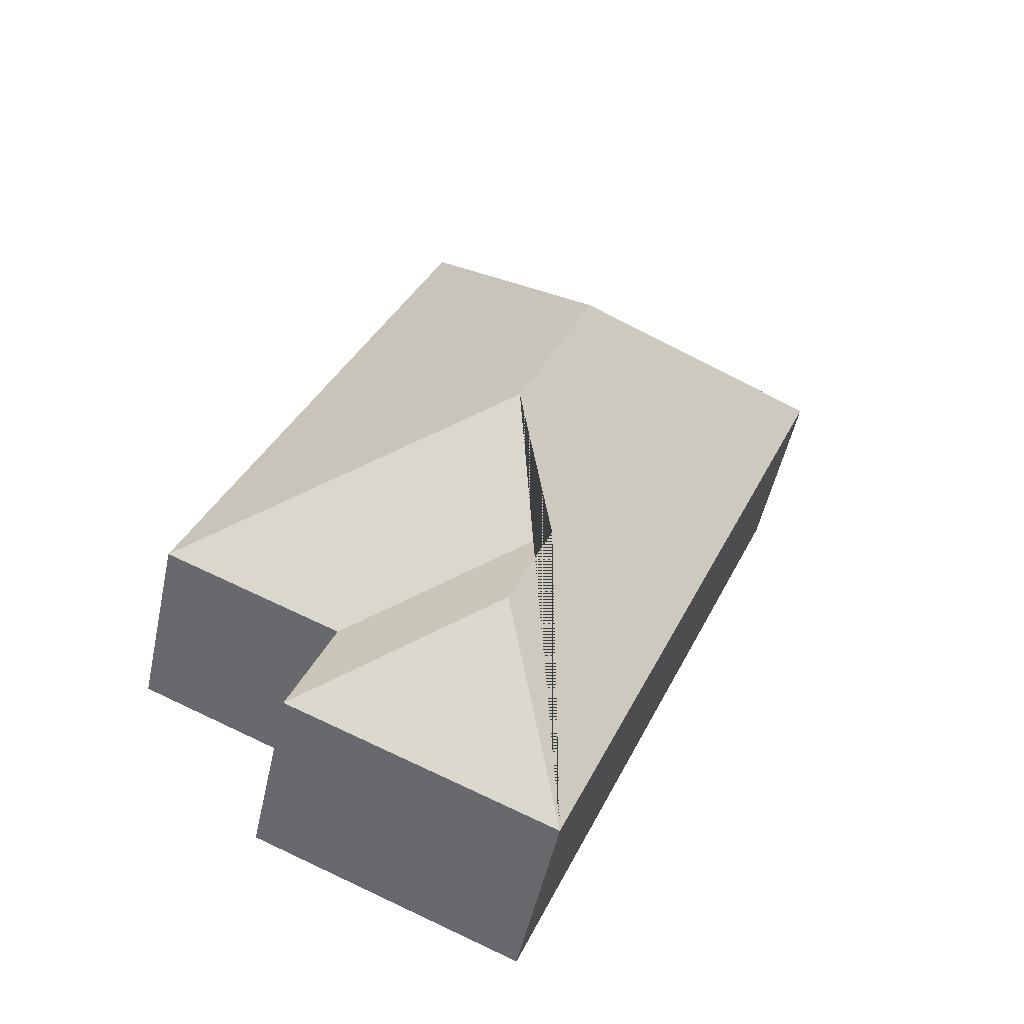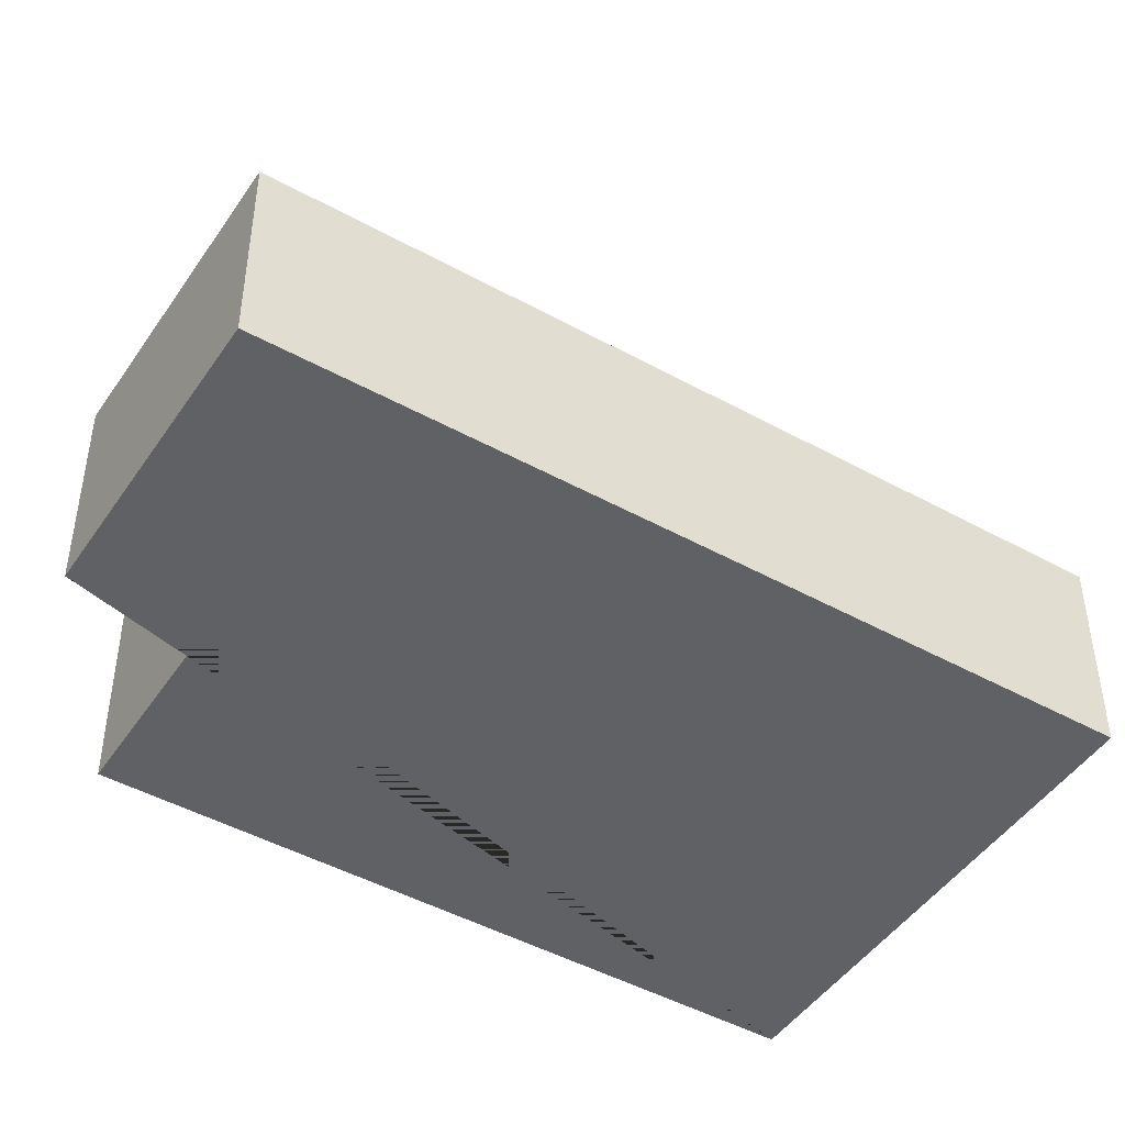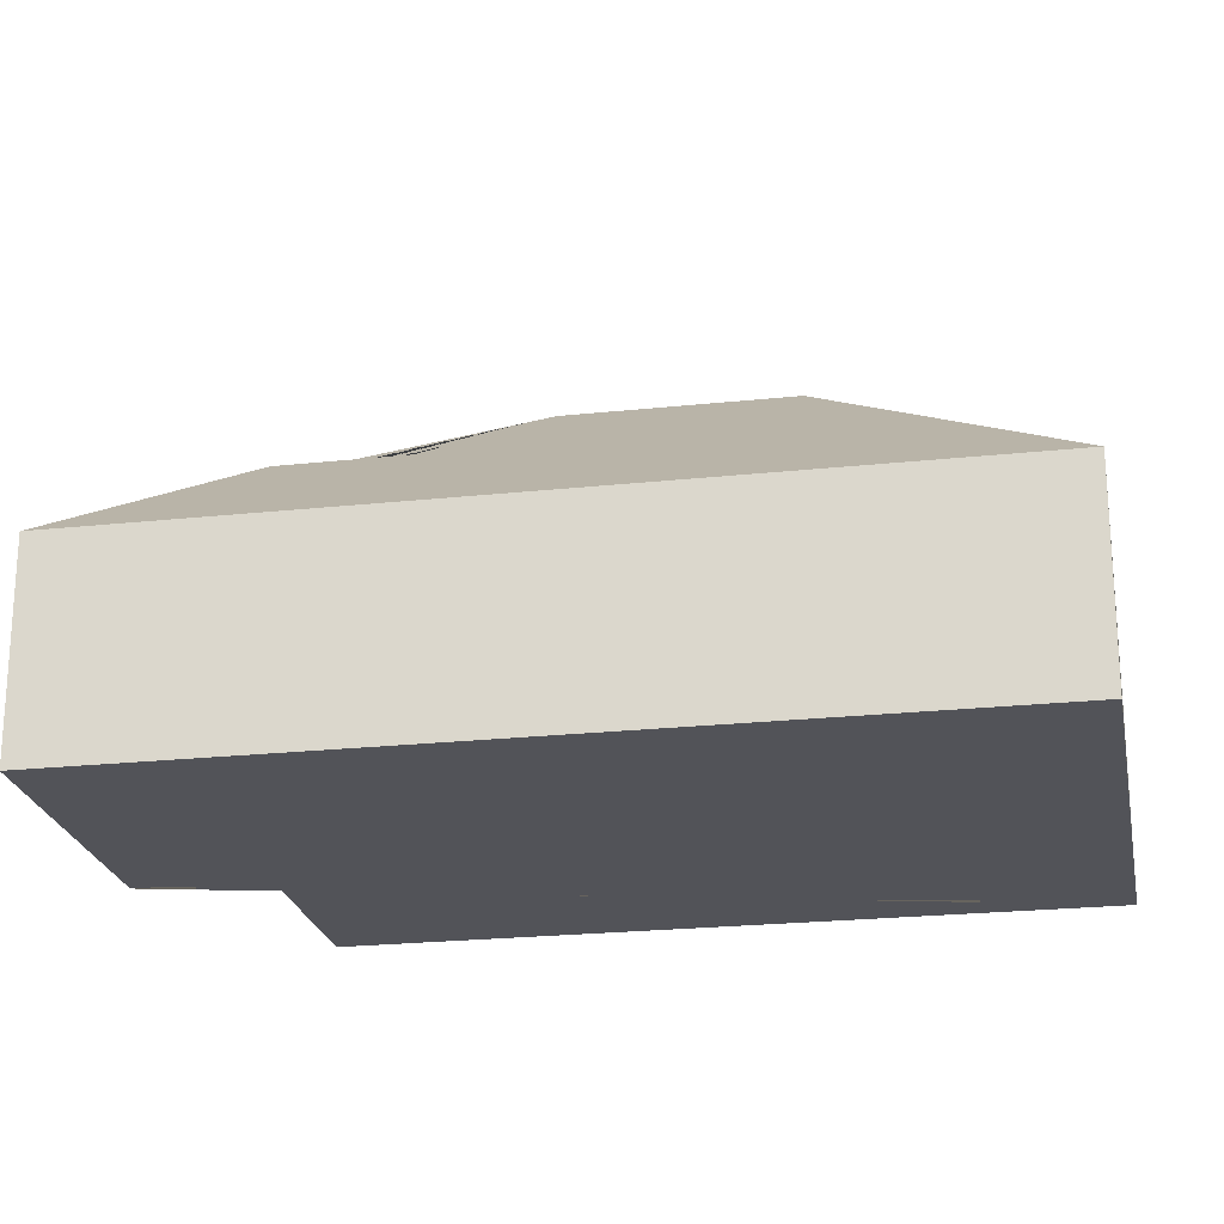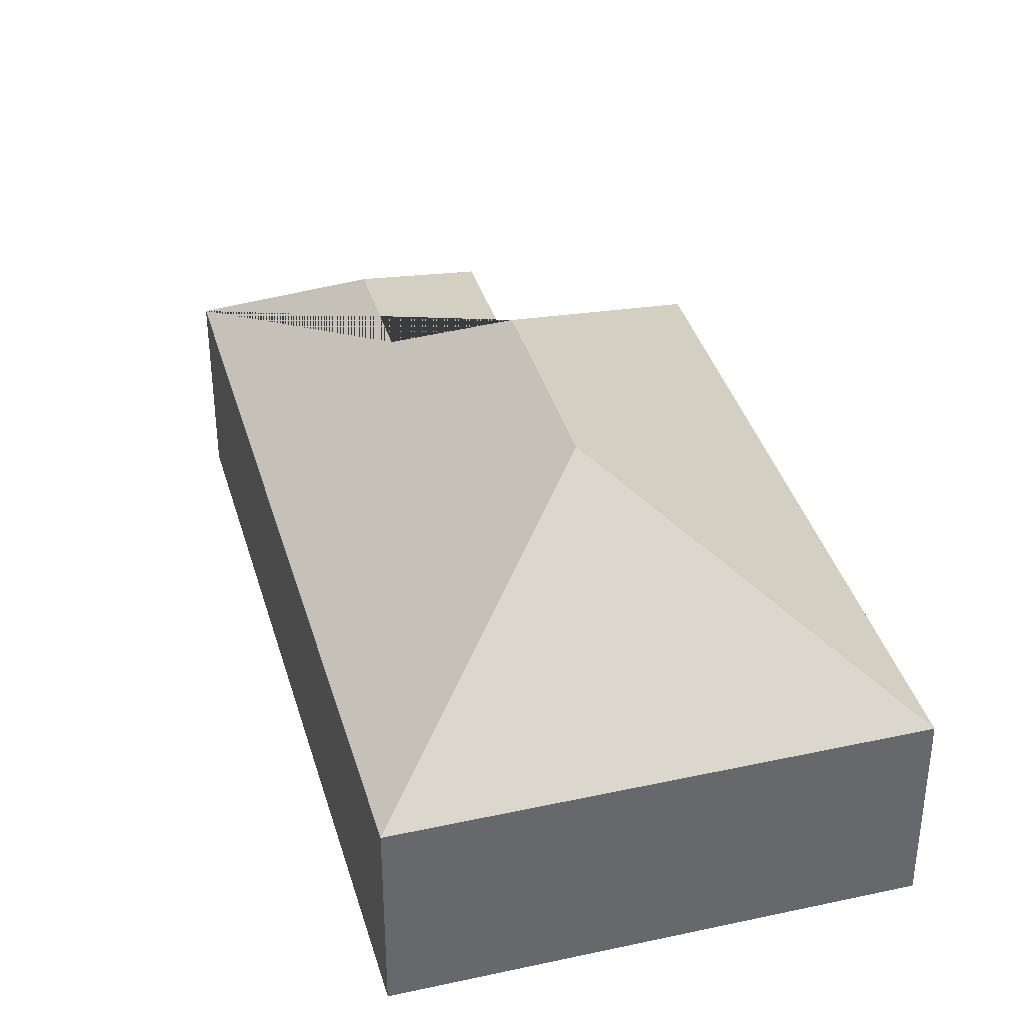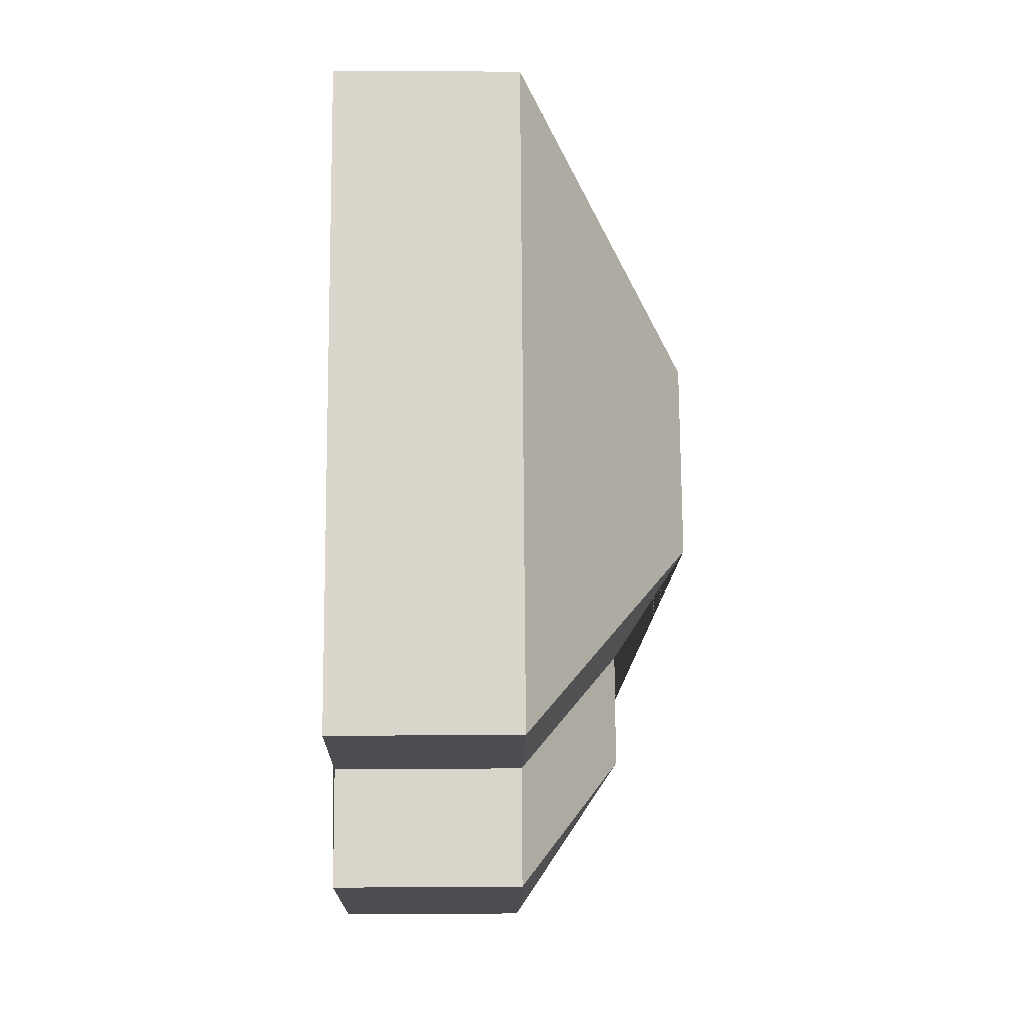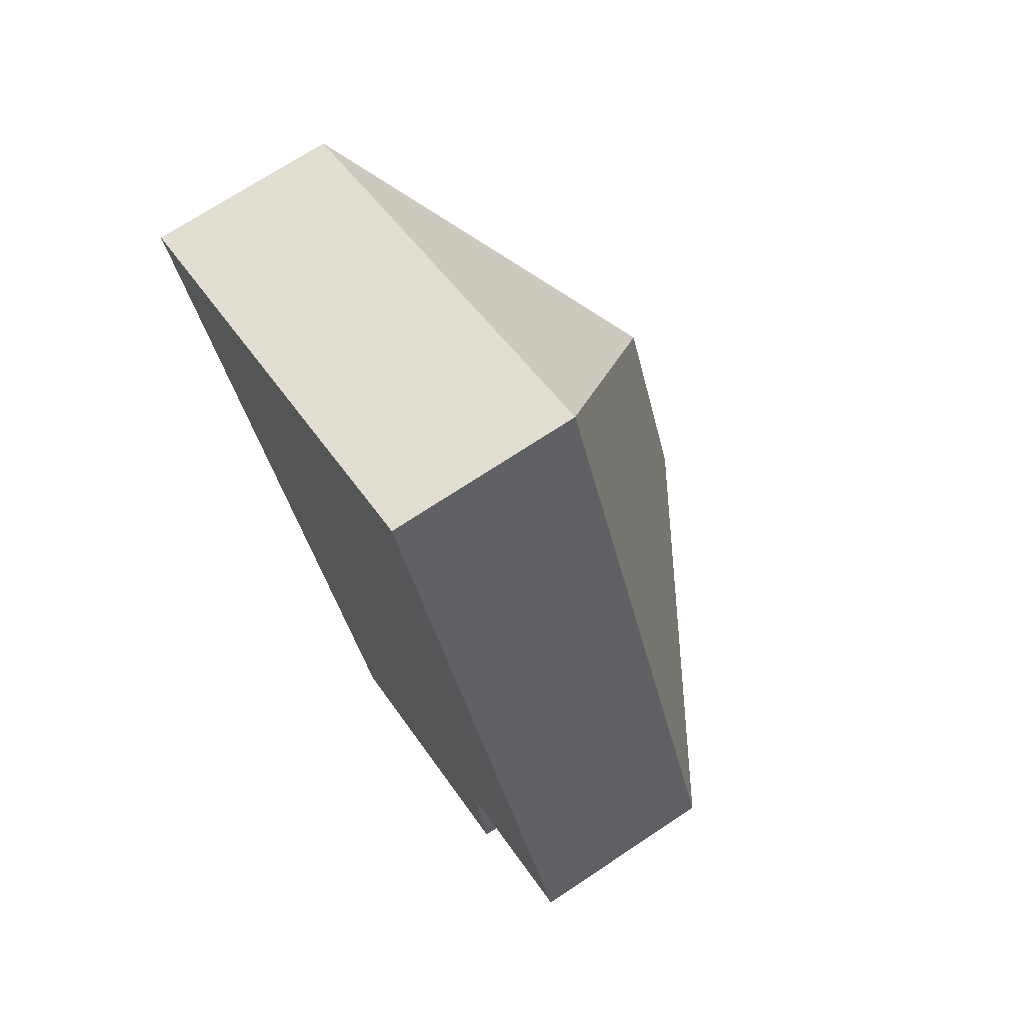
<metadata>
{"format":"obj","ext":"obj","renderer":"f3d","projection":"perspective","resolution":1024,"background":"white","views":[{"elev":-51.0,"azim":167.9,"up":"+Z"},{"elev":-46.5,"azim":-144.9,"up":"+Y"},{"elev":-22.7,"azim":-102.3,"up":"+Y"},{"elev":37.8,"azim":-38.3,"up":"+Y"},{"elev":7.0,"azim":88.9,"up":"+Z"},{"elev":71.0,"azim":56.4,"up":"+Z"}]}
</metadata>
<code>
o CG10_500_042070_0015
v 189.7 75 -18.4
v 293.7 75 -266.7
v 224.1 75 -296.3
v 241.8 75 -339.8
v 135.4 145 -142.5
v 166.4 145 -216.6
v 147.6 117.2 -266
v 165.1 117 -308.6
v 136.8 75 -383.8
v 14.55 75 -91.75
v 189.7 0 -18.4
v 293.7 0 -266.7
v 224.1 0 -296.3
v 241.8 0 -339.8
v 136.8 0 -383.8
v 14.55 0 -91.75
f 10 1 5
f 1 2 6 5
f 2 3 7 6
f 3 4 8 7
f 4 9 8
f 9 10 5 6 7 8
f 11 12 13 14 15 16
f 1 11 12 2
f 2 12 13 3
f 3 13 14 4
f 4 14 15 9
f 9 15 16 10
f 10 16 11 1

</code>
